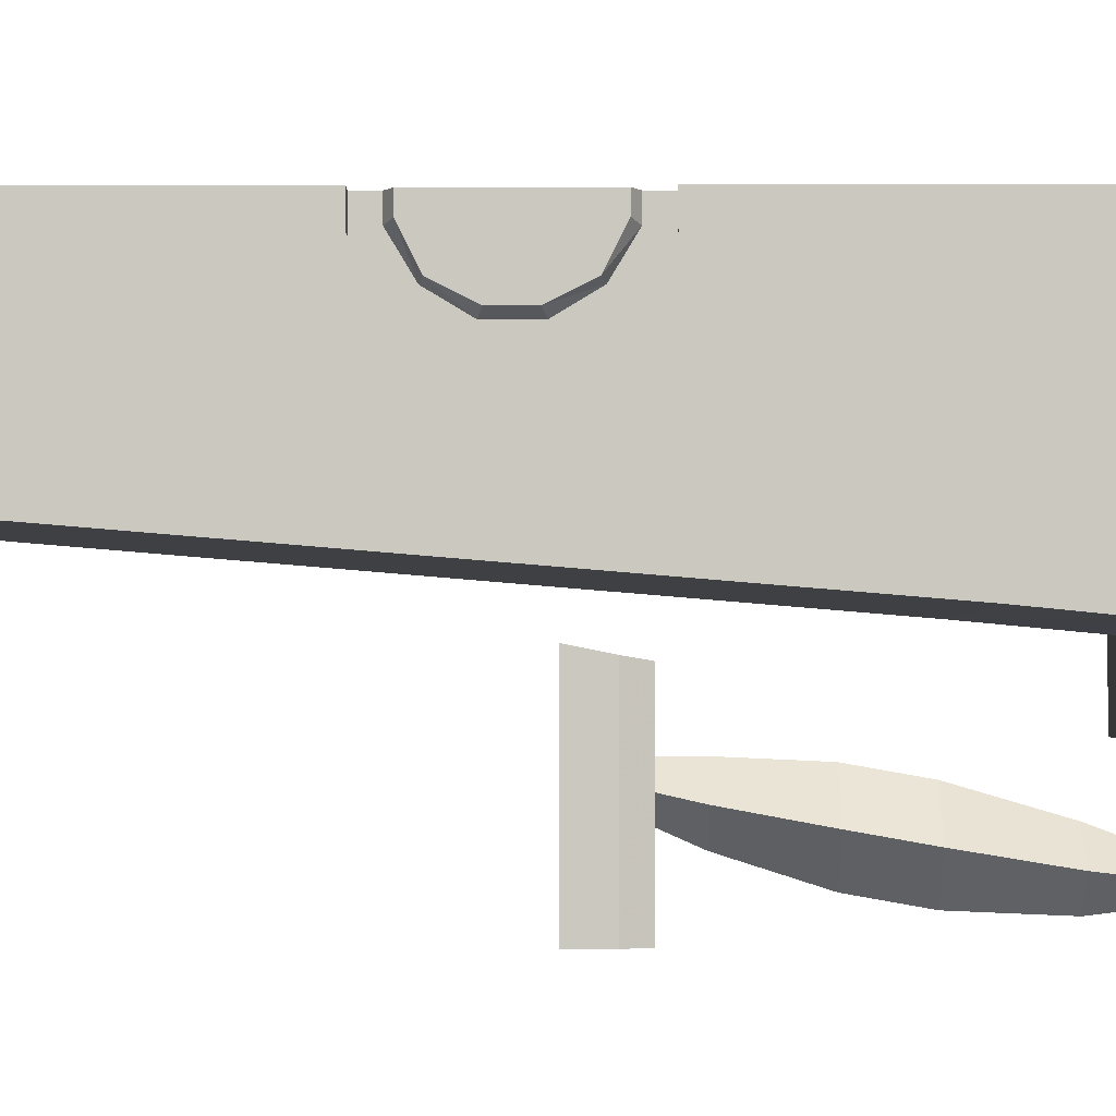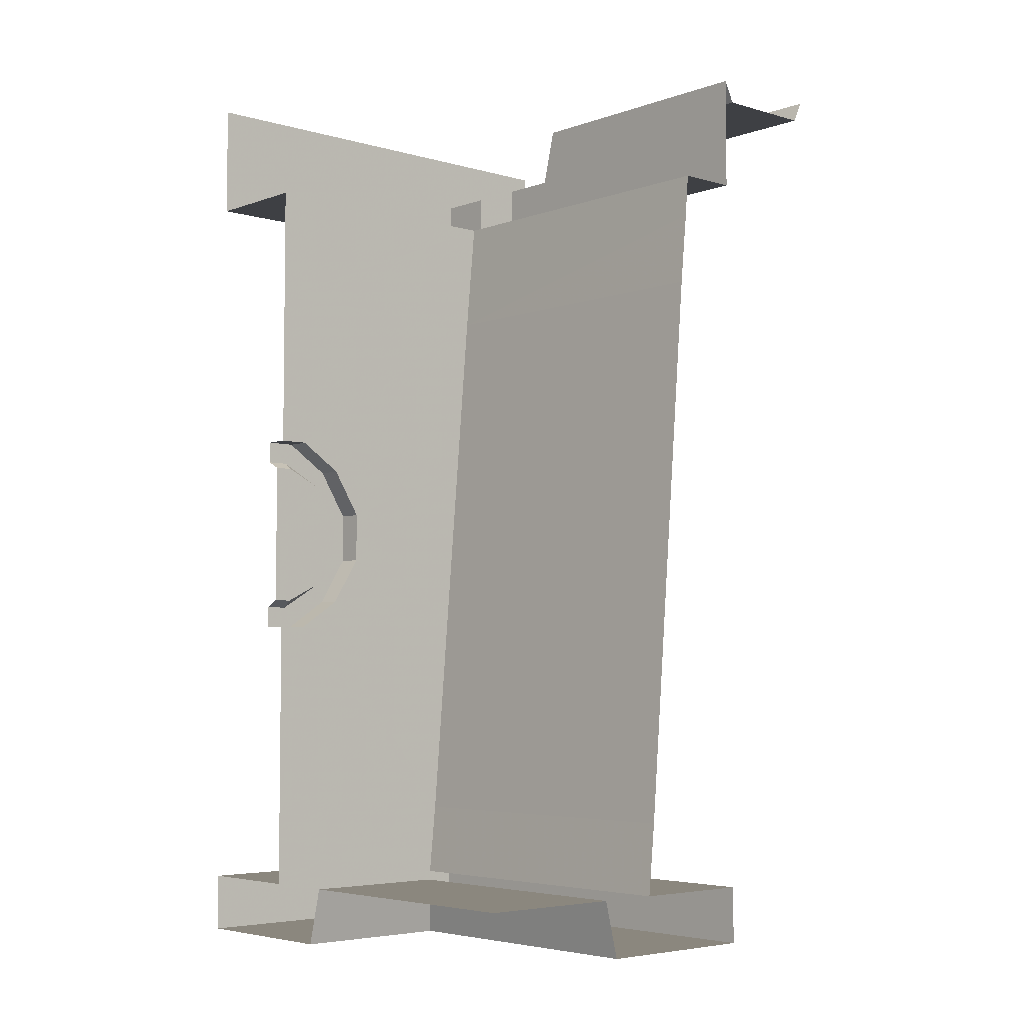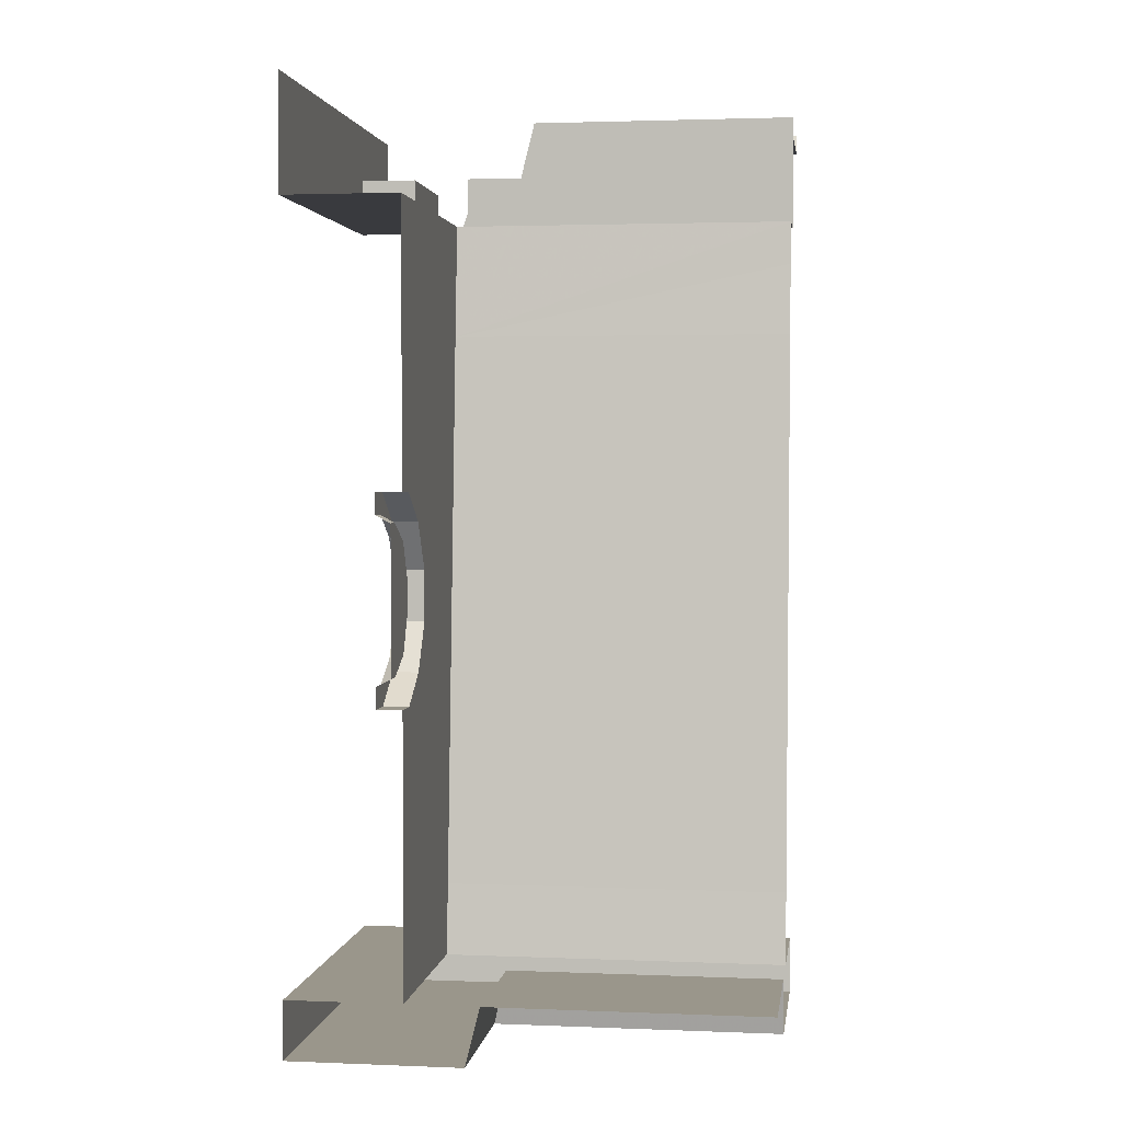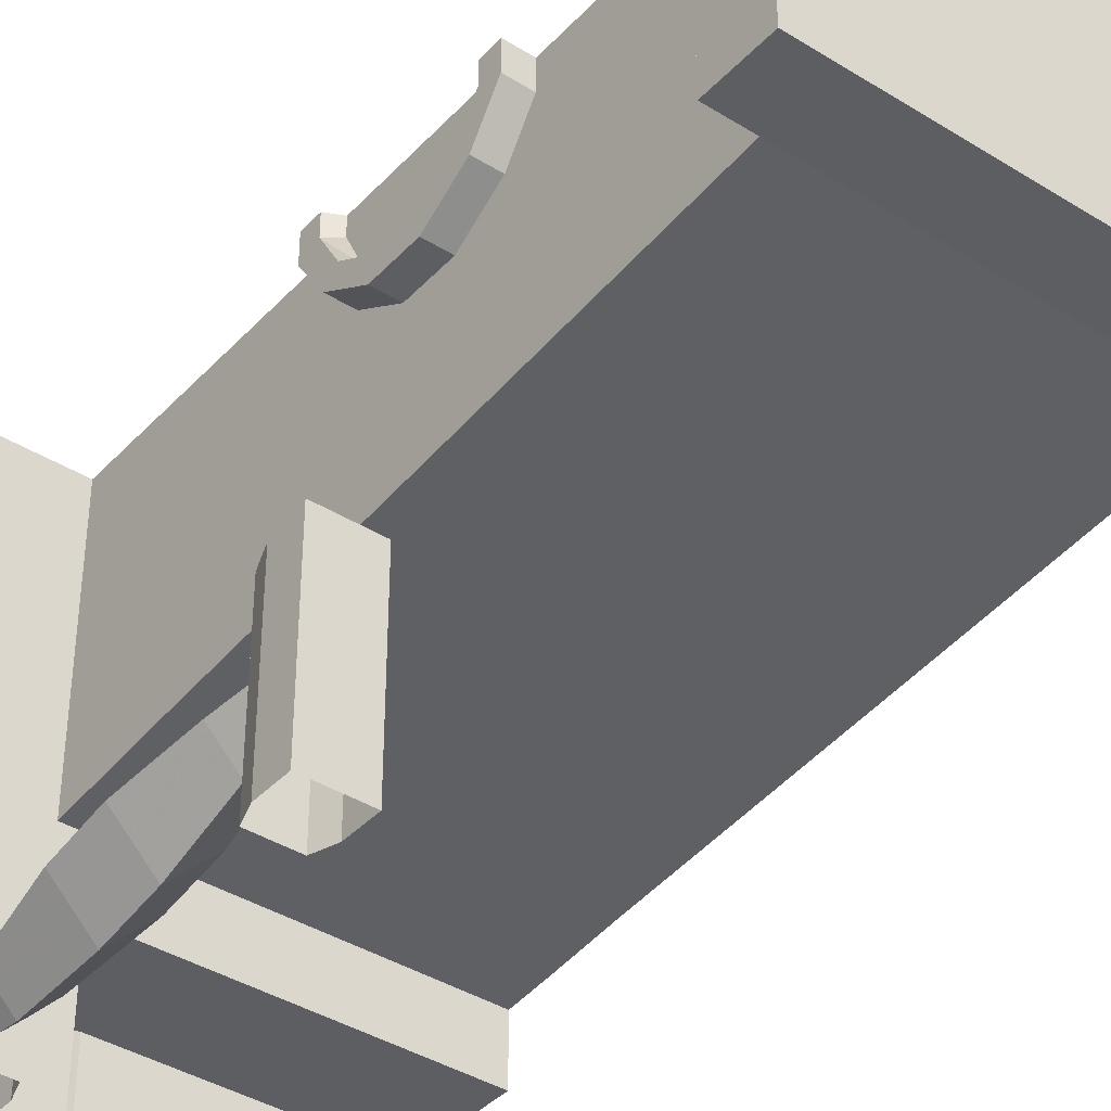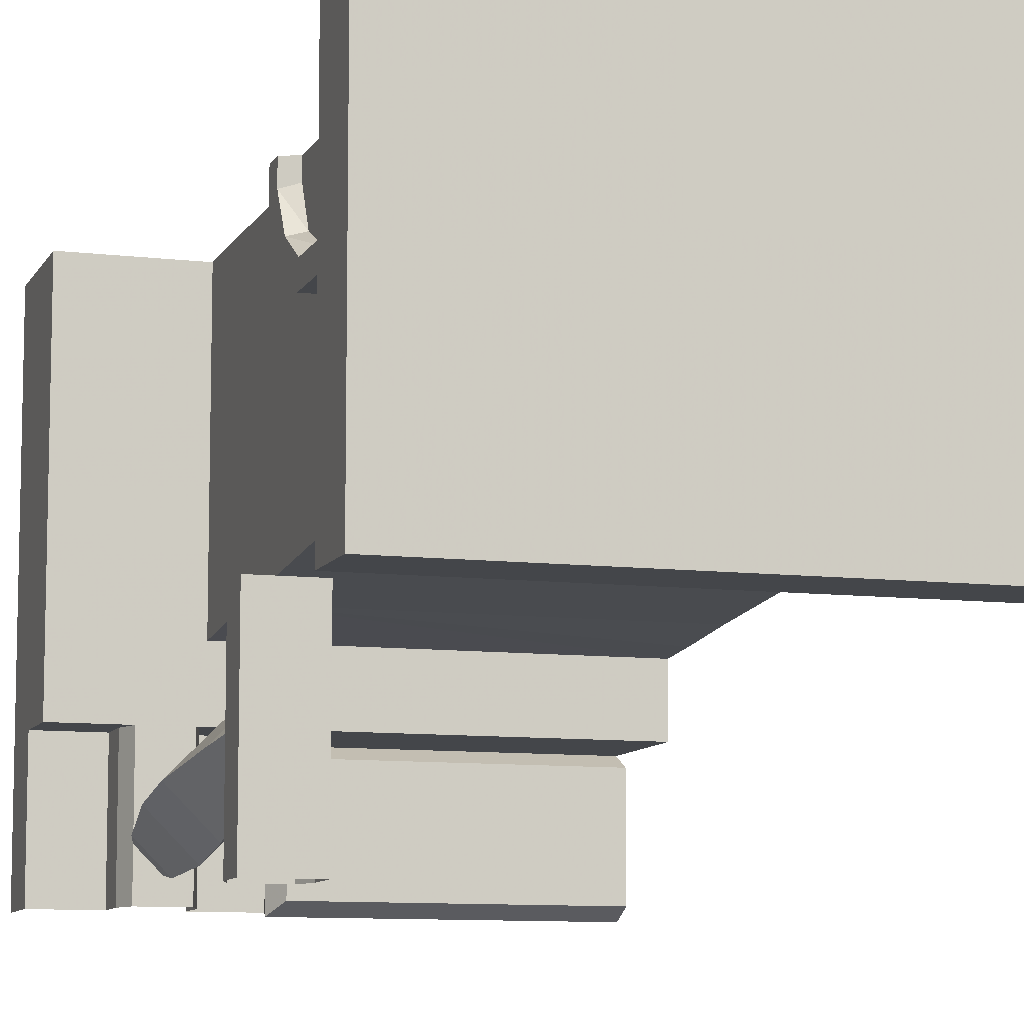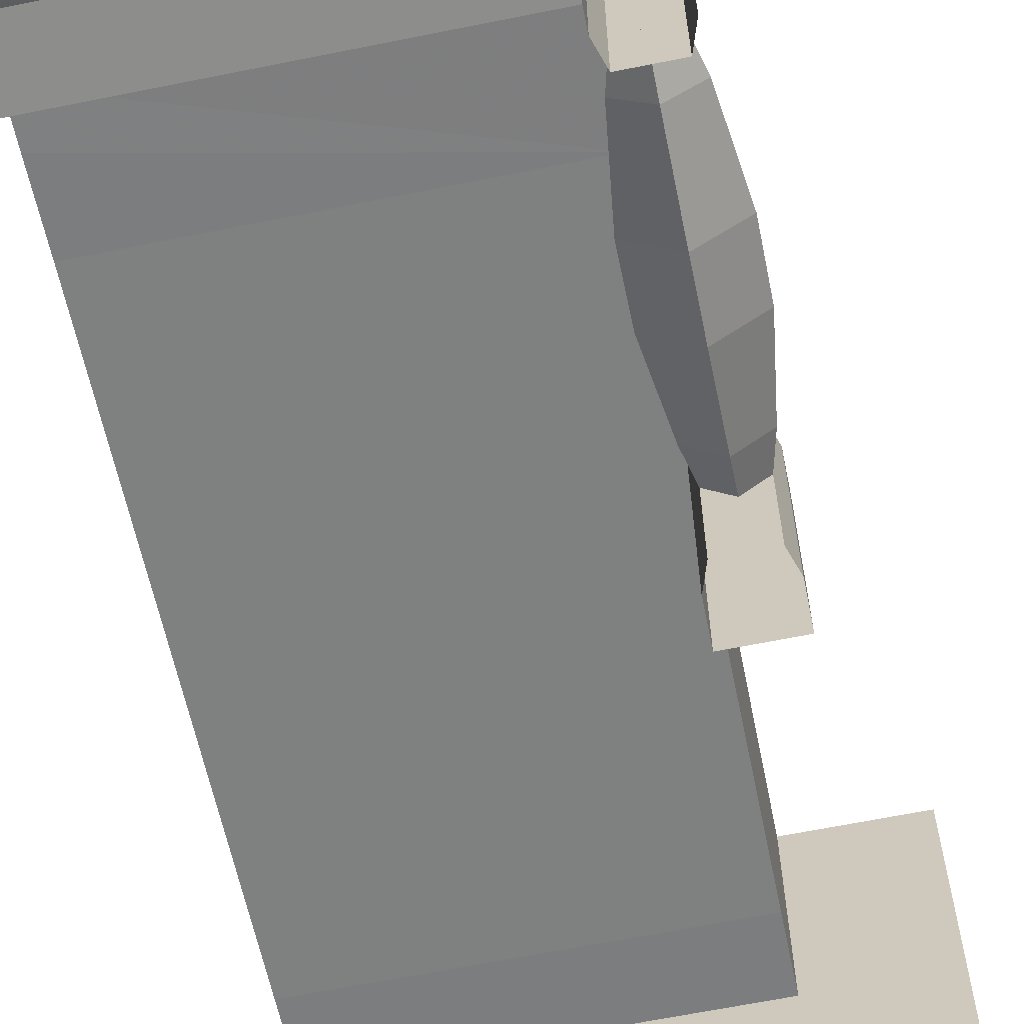
<metadata>
{"format":"obj","ext":"obj","renderer":"f3d","projection":"perspective","resolution":1024,"background":"white","views":[{"elev":-2.2,"azim":90.4,"up":"+Z"},{"elev":-4.8,"azim":48.0,"up":"+Y"},{"elev":2.3,"azim":8.0,"up":"+Y"},{"elev":-39.4,"azim":-37.9,"up":"+Z"},{"elev":-9.4,"azim":-17.7,"up":"+Z"},{"elev":-64.5,"azim":-168.5,"up":"+Z"}]}
</metadata>
<code>
v 0.5 -0.375 -0.07031
v 0.5 -0.75 -0.03906
v -0.25 -0.75 -0.03906
v -0.25 -0.375 -0.07031
v 0.5 -0.2188 -0.08594
v 0.5 -0.125 -0.09375
v -0.25 -0.125 -0.09375
v 0.5 -0.125 -0.2266
v -0.2656 -0.125 -0.2266
v -0.25 -0.07812 -0.2266
v -0.125 0 -0.2266
v 0.5 0 -0.2266
v -0.09375 0.125 -0.2266
v 0.5 0.125 -0.2266
v -0.07031 0.07812 -0.25
v 0.5 0.07812 -0.25
v -0.07031 0.07812 -0.4766
v 0.5 0.07812 -0.4766
v -0.09375 0.125 -0.5
v 0.5 0.125 -0.5
v 0.5 -1.125 -0.007812
v -0.25 -1.125 -0.007812
v -0.25 -0.9922 0.2812
v -0.25 -0.8828 0.2812
v -0.25 -0.7812 0.3438
v -0.25 -0.75 0.3906
v -0.25 -0.7188 0.4375
v -0.25 -0.375 0.5
v -0.25 -0.125 0.5
v -0.5 -0.125 -0.2266
v -0.3594 -0.125 -0.2266
v -0.3594 -0.125 -0.5
v -0.2656 -0.125 -0.5
v -0.25 -0.07812 -0.5
v -0.25 0 -0.5
v -0.25 0 -0.2266
v -0.125 0 -0.5
v 0.5 -1.5 0.02344
v -0.25 -1.594 0.03125
v -0.25 -1.125 0.3906
v -0.25 -1.094 0.3438
v -0.3047 -1.094 0.3438
v -0.3047 -0.9922 0.2812
v -0.3047 -0.8828 0.2812
v -0.3047 -0.7812 0.3438
v -0.3047 -0.7188 0.4375
v -0.25 -0.7188 0.5
v 0.5 -1.594 0.03125
v -0.25 -1.75 0.04688
v -0.25 -1.75 0.5
v -0.25 -1.594 0.5
v -0.25 -1.156 0.4375
v -0.3047 -1.156 0.4375
v -0.2734 -0.9375 0.5
v -0.2734 -0.8984 0.3438
v -0.2734 -0.9766 0.3438
v -0.2734 -1.055 0.3828
v -0.2734 -1.094 0.4609
v -0.2734 -1.094 0.5
v -0.3047 -1.109 0.4531
v -0.3047 -1.109 0.5
v -0.3047 -1.156 0.5
v -0.25 -1.156 0.5
v -0.2734 -0.8203 0.3828
v -0.3047 -0.8125 0.375
v -0.3047 -0.8906 0.3281
v -0.3047 -0.9844 0.3281
v -0.3047 -1.062 0.375
v -0.2734 -0.7812 0.4609
v -0.3047 -0.7656 0.4531
v -0.2734 -0.7812 0.5
v -0.3047 -0.7656 0.5
v -0.3047 -0.7188 0.5
v 0.5 -1.75 0.04688
v 0.5 -1.75 -0.2266
v -0.5 -1.75 -0.2266
v 0.5 -1.875 -0.2266
v -0.5 -1.875 -0.2266
v -0.5 -1.875 0.5
v -0.5 -1.75 0.5
v 0.5 -1.875 0.1484
v -0.125 -1.875 0.1484
v -0.125 -1.875 0.5
v 0.5 -1.75 0.1797
v -0.09375 -1.75 0.1797
v -0.09375 -1.75 0.5
v 0.5 -1.75 0.5
v -0.5 -0.125 0.5
v -0.5 0 -0.2266
v -0.375 0 -0.2266
v -0.375 -0.07812 -0.2266
v -0.375 -0.07812 -0.5
v -0.375 0 -0.5
v -0.5 0 -0.5
v -0.5 0.125 -0.5
v -0.5 0.125 0.5
v -0.5 0 0.5
v -0.375 -0.1875 -0.3984
v -0.3125 -0.1875 -0.4609
v -0.3125 -0.375 -0.4531
v -0.3984 -0.375 -0.3672
v -0.3125 -0.1875 -0.3359
v -0.3125 -0.125 -0.3594
v -0.3594 -0.125 -0.4062
v -0.3125 -0.125 -0.4531
v -0.25 -0.1875 -0.3984
v -0.2266 -0.375 -0.3672
v -0.2266 -0.5078 -0.3438
v -0.3125 -0.5078 -0.4297
v -0.3984 -0.5078 -0.3438
v -0.3125 -0.375 -0.2812
v -0.2656 -0.125 -0.4062
v -0.3125 -0.5078 -0.2578
v -0.3125 -0.6797 -0.25
v -0.25 -0.6797 -0.3125
v -0.3125 -0.6797 -0.375
v -0.375 -0.6797 -0.3125
v -0.3125 -0.75 -0.3438
v -0.3594 -0.75 -0.2969
v -0.3125 -0.75 -0.25
v -0.2656 -0.75 -0.2969
v -0.25 -0.875 -0.1016
v -0.375 -0.875 -0.1016
v -0.375 -0.875 -0.5
v -0.25 -0.875 -0.5
v -0.25 -0.7969 -0.5
v -0.25 -0.7969 -0.1172
v -0.375 -0.7969 -0.1172
v -0.375 -0.7969 -0.5
v -0.3594 -0.75 -0.125
v -0.3594 -0.75 -0.5
v -0.2656 -0.75 -0.5
v -0.2656 -0.75 -0.125
f 1 2 3
f 1 3 4
f 3 26 27
f 3 27 4
f 4 27 28
f 38 22 21
f 22 38 39
f 22 39 40
f 27 47 28
f 38 48 39
f 39 51 52
f 39 52 40
f 63 52 51
f 1 4 5
f 5 4 6
f 6 4 7
f 4 28 7
f 7 28 29
f 9 31 32
f 9 32 33
f 39 48 49
f 39 49 50
f 39 50 51
f 74 49 48
f 100 107 108
f 100 108 109
f 100 109 101
f 101 109 110
f 101 110 111
f 107 111 113
f 107 113 108
f 110 113 111
f 122 123 124
f 122 124 125
f 6 7 8
f 8 7 9
f 7 29 30
f 7 30 31
f 7 31 9
f 29 88 30
f 8 9 10
f 8 10 11
f 8 11 12
f 12 11 13
f 12 13 14
f 10 36 11
f 11 37 19
f 11 19 13
f 75 77 78
f 75 78 76
f 76 78 79
f 76 79 80
f 81 84 85
f 81 85 82
f 82 85 86
f 82 86 83
f 30 88 89
f 30 89 90
f 30 90 91
f 30 91 31
f 94 89 95
f 95 89 96
f 96 89 97
f 97 89 88
f 14 13 15
f 14 15 16
f 18 17 19
f 18 19 20
f 16 15 17
f 16 17 18
f 2 21 22
f 2 22 3
f 3 22 23
f 3 23 24
f 3 24 25
f 3 25 26
f 22 40 41
f 22 41 23
f 9 33 34
f 9 34 10
f 31 91 32
f 32 91 92
f 98 99 100
f 98 100 101
f 98 101 102
f 99 106 107
f 99 107 100
f 101 111 102
f 102 111 106
f 106 111 107
f 108 113 114
f 108 114 115
f 108 115 109
f 109 115 116
f 109 116 110
f 110 116 117
f 110 117 113
f 117 114 113
f 122 125 126
f 122 126 127
f 122 127 123
f 123 127 128
f 123 128 124
f 124 128 129
f 128 127 133
f 128 133 130
f 10 34 35
f 10 35 36
f 92 91 90
f 92 90 93
f 98 102 103
f 98 103 104
f 98 104 99
f 99 104 105
f 99 105 106
f 102 106 112
f 102 112 103
f 106 105 112
f 117 116 118
f 117 118 119
f 117 119 114
f 115 114 120
f 115 120 121
f 115 121 116
f 116 121 118
f 114 119 120
f 129 128 130
f 129 130 131
f 132 133 127
f 132 127 126
f 11 36 37
f 13 19 17
f 13 17 15
f 77 81 82
f 77 82 78
f 78 82 83
f 78 83 79
f 93 90 89
f 93 89 94
f 37 36 35
f 23 41 42
f 23 42 43
f 23 43 24
f 24 43 44
f 24 44 25
f 25 44 45
f 25 45 26
f 26 45 46
f 26 46 27
f 27 46 47
f 40 52 53
f 40 53 42
f 40 42 41
f 62 53 52
f 62 52 63
f 46 73 47
f 54 55 56
f 54 56 57
f 54 57 58
f 54 58 59
f 54 64 55
f 54 69 64
f 54 71 69
f 59 58 60
f 59 60 61
f 55 64 65
f 55 65 66
f 55 66 56
f 56 66 67
f 56 67 57
f 57 67 68
f 57 68 58
f 58 68 60
f 64 69 70
f 64 70 65
f 69 71 72
f 69 72 70
f 61 60 53
f 61 53 62
f 60 68 42
f 60 42 53
f 65 70 46
f 65 46 45
f 65 45 66
f 66 45 44
f 66 44 67
f 67 44 43
f 67 43 68
f 68 43 42
f 70 72 73
f 70 73 46
f 74 75 76
f 74 76 49
f 76 80 49
f 49 80 50
f 85 84 87
f 85 87 86
f 131 130 132
f 132 130 133

</code>
